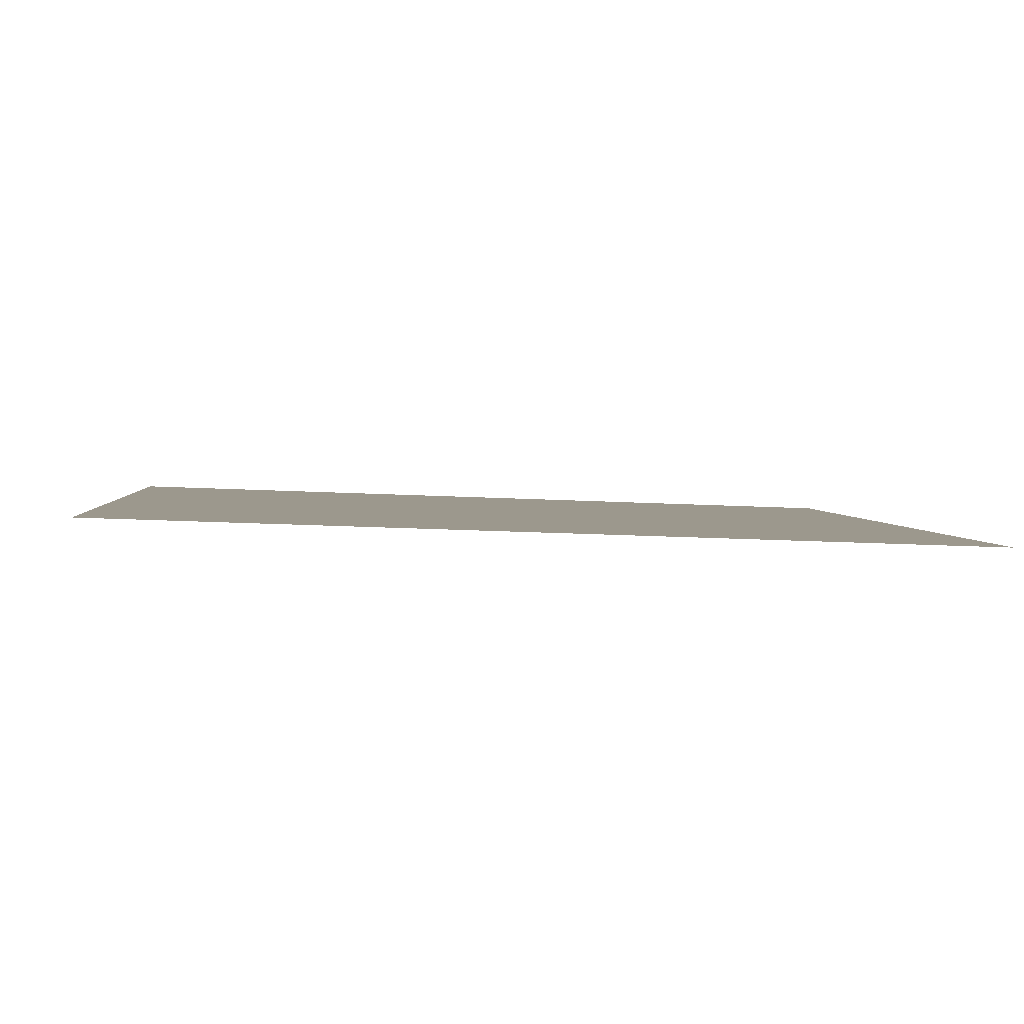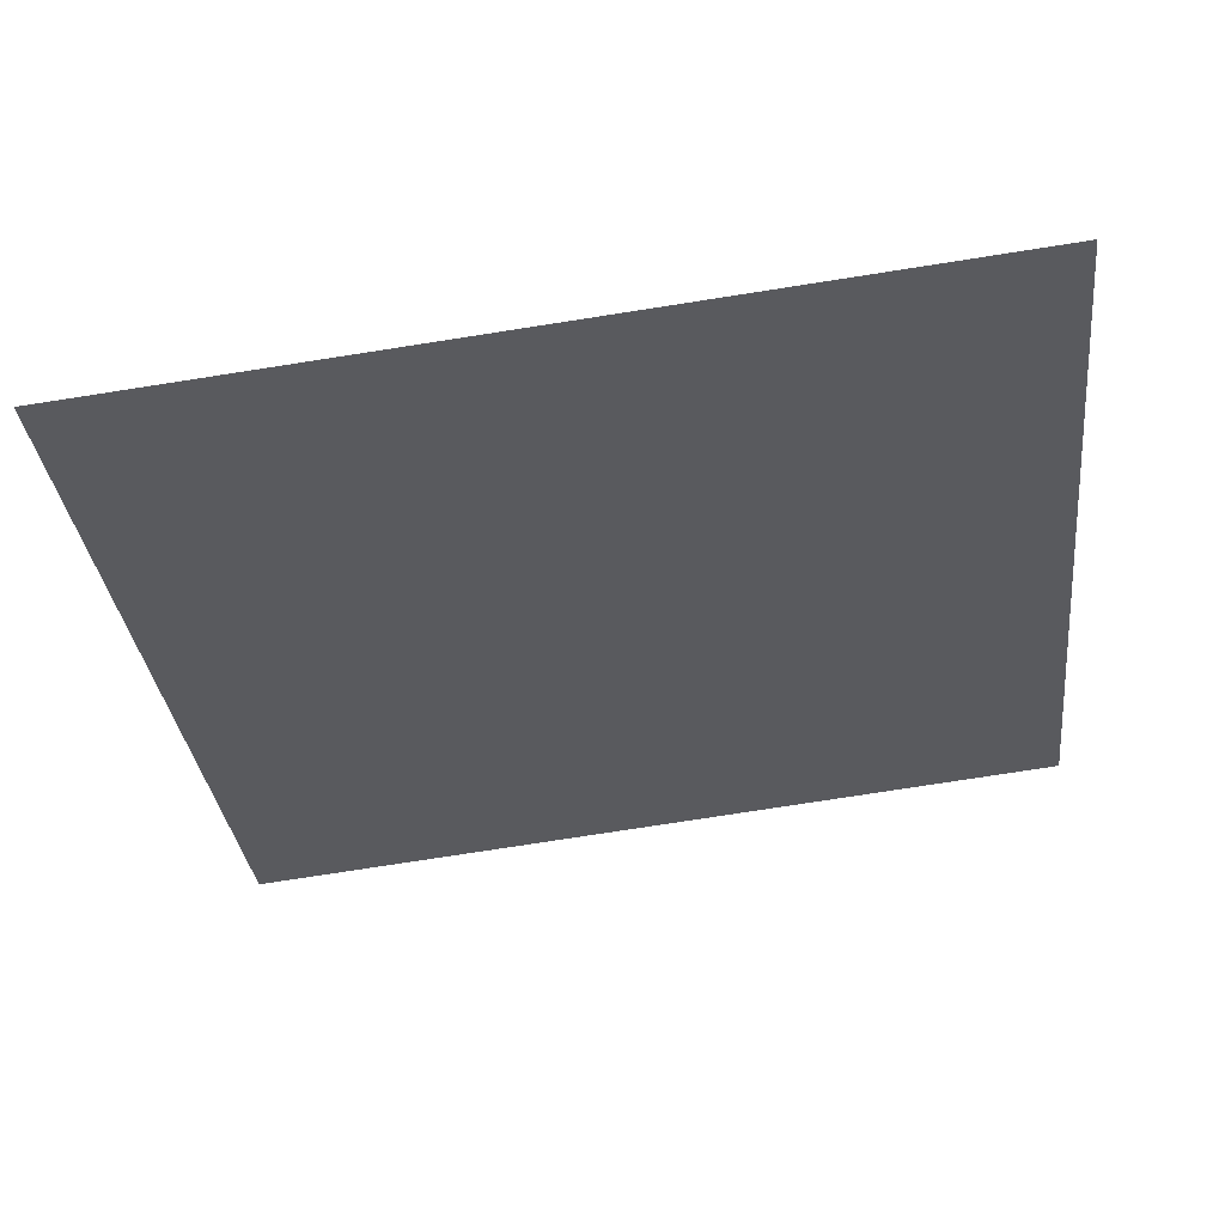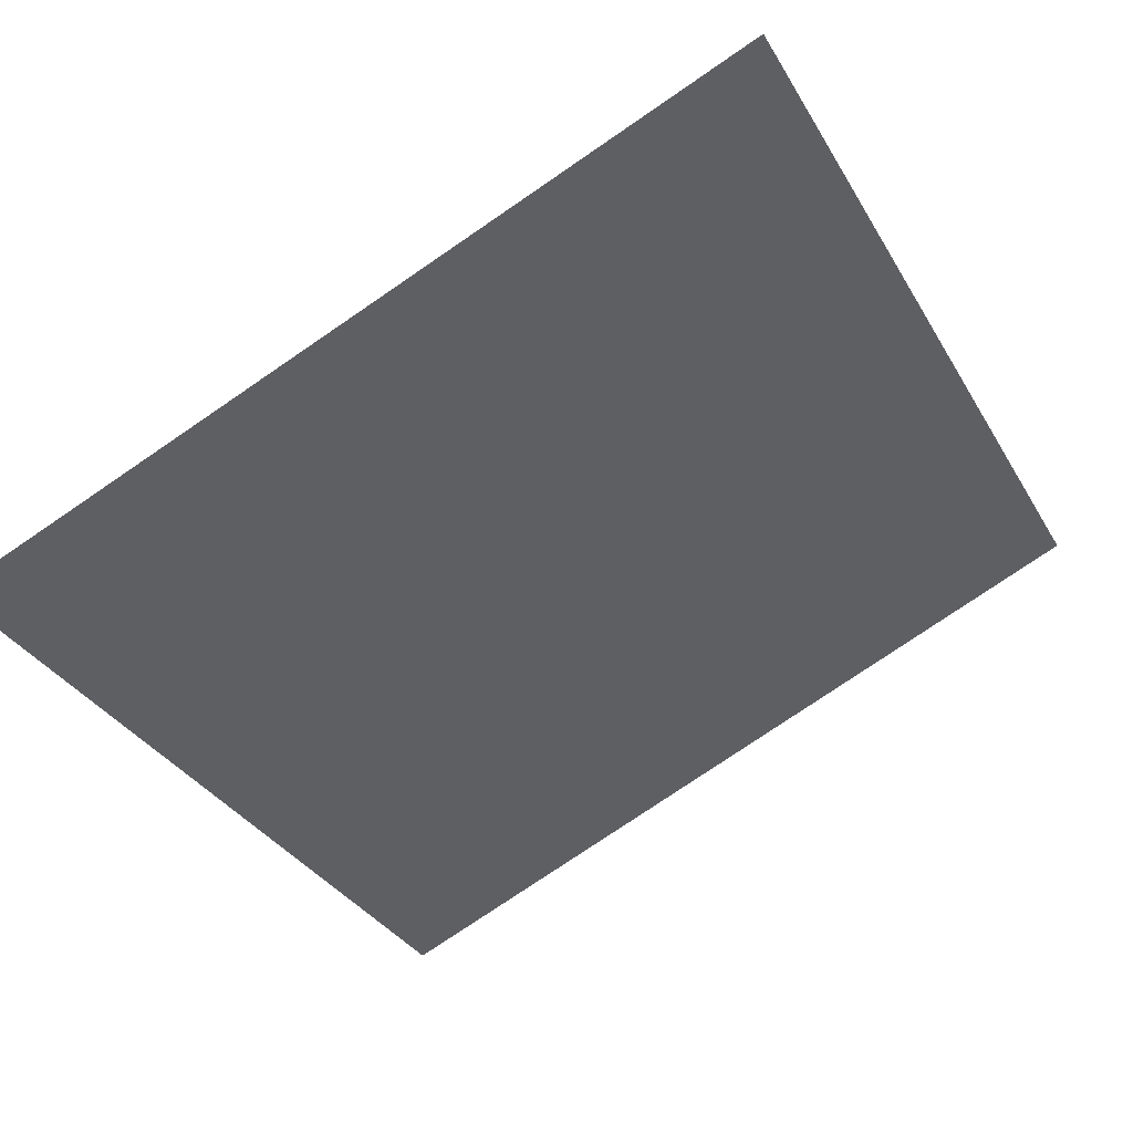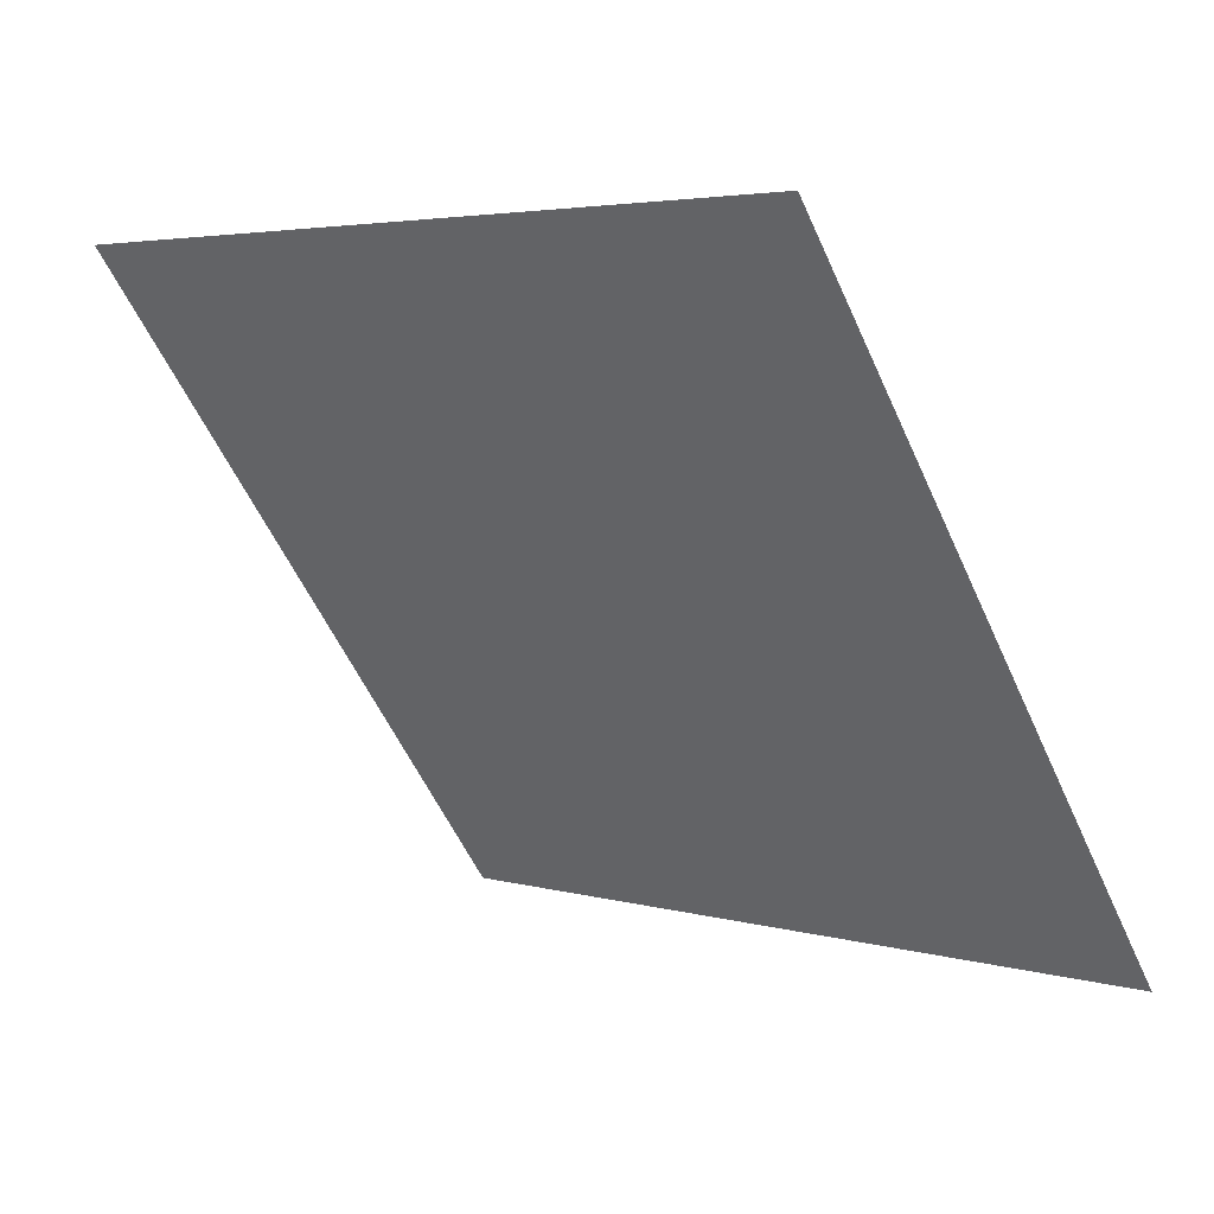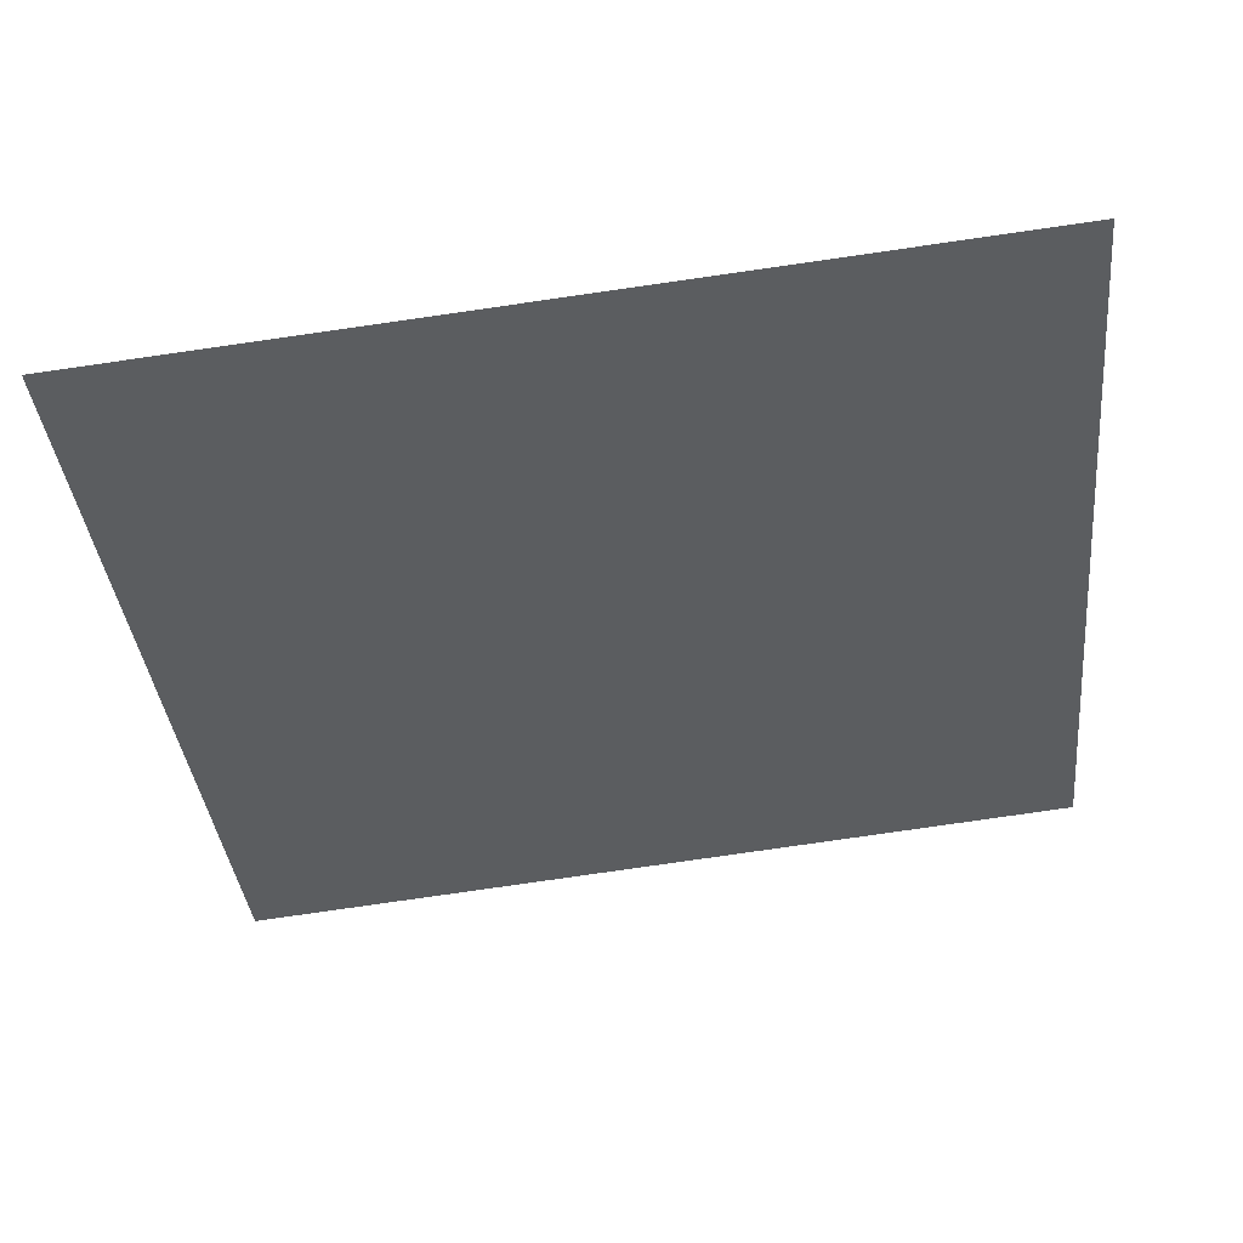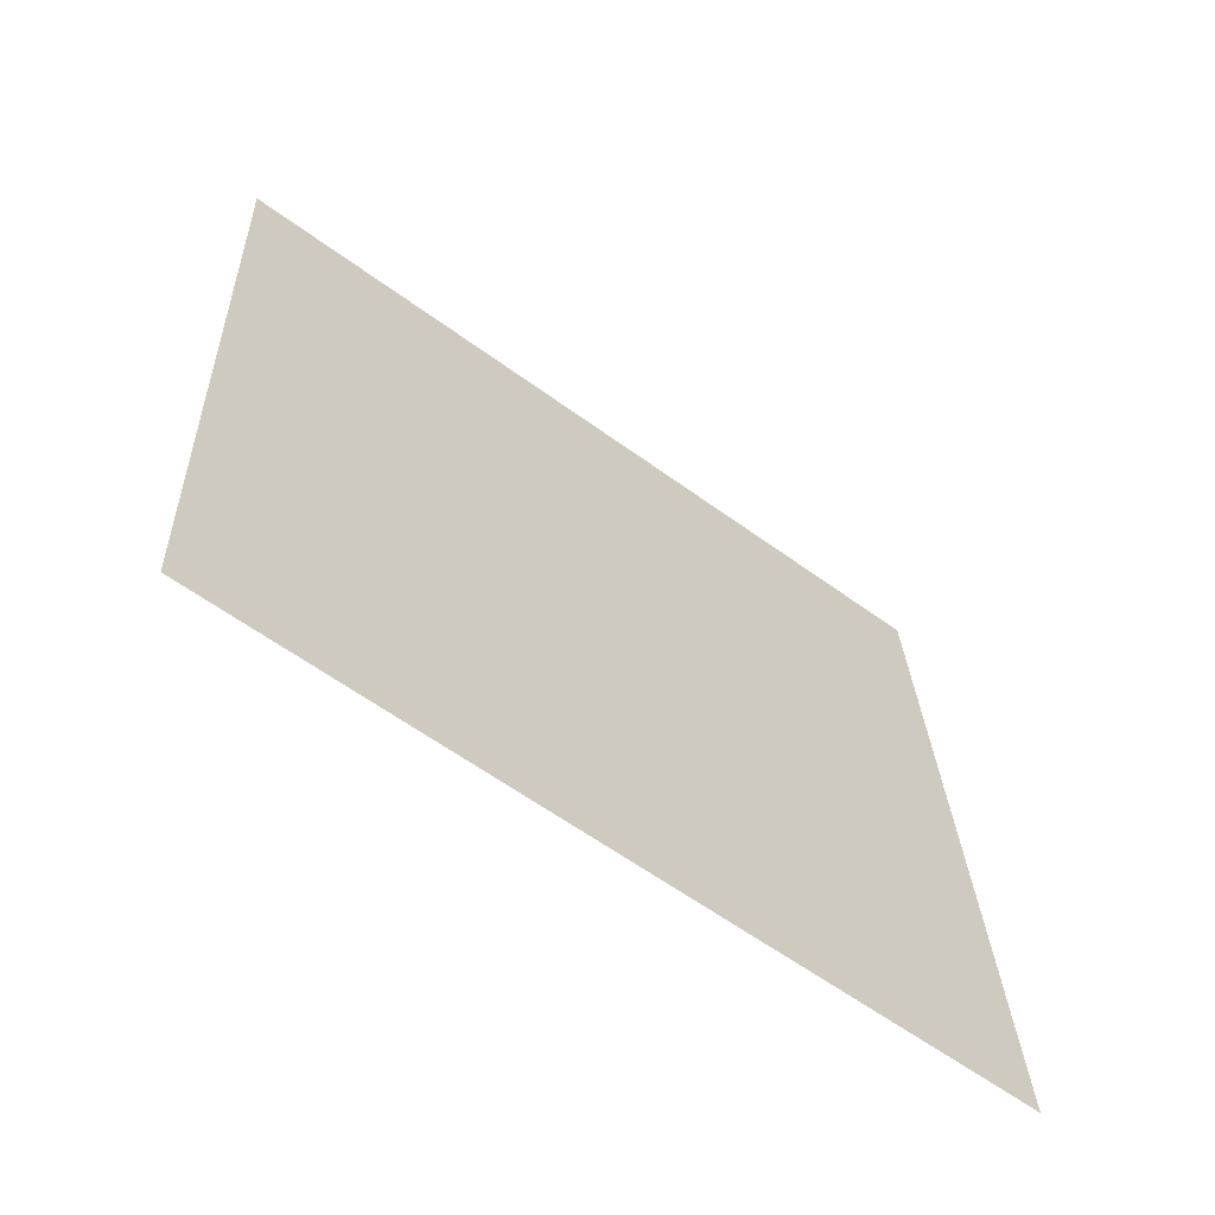
<metadata>
{"format":"obj","ext":"obj","renderer":"f3d","projection":"perspective","resolution":1024,"background":"white","views":[{"elev":-34.4,"azim":175.2,"up":"+Y"},{"elev":-69.0,"azim":-170.8,"up":"+Y"},{"elev":-75.3,"azim":-145.3,"up":"+Y"},{"elev":-57.9,"azim":114.7,"up":"+Y"},{"elev":-73.2,"azim":-171.5,"up":"+Y"},{"elev":26.0,"azim":88.3,"up":"+Y"}]}
</metadata>
<code>
v -0.1442 0.7894 0.5085
v -0.1507 0.7896 0.5085
v -0.1506 0.7935 0.5138
v -0.1441 0.7933 0.5137
f 4 3 2 1

</code>
